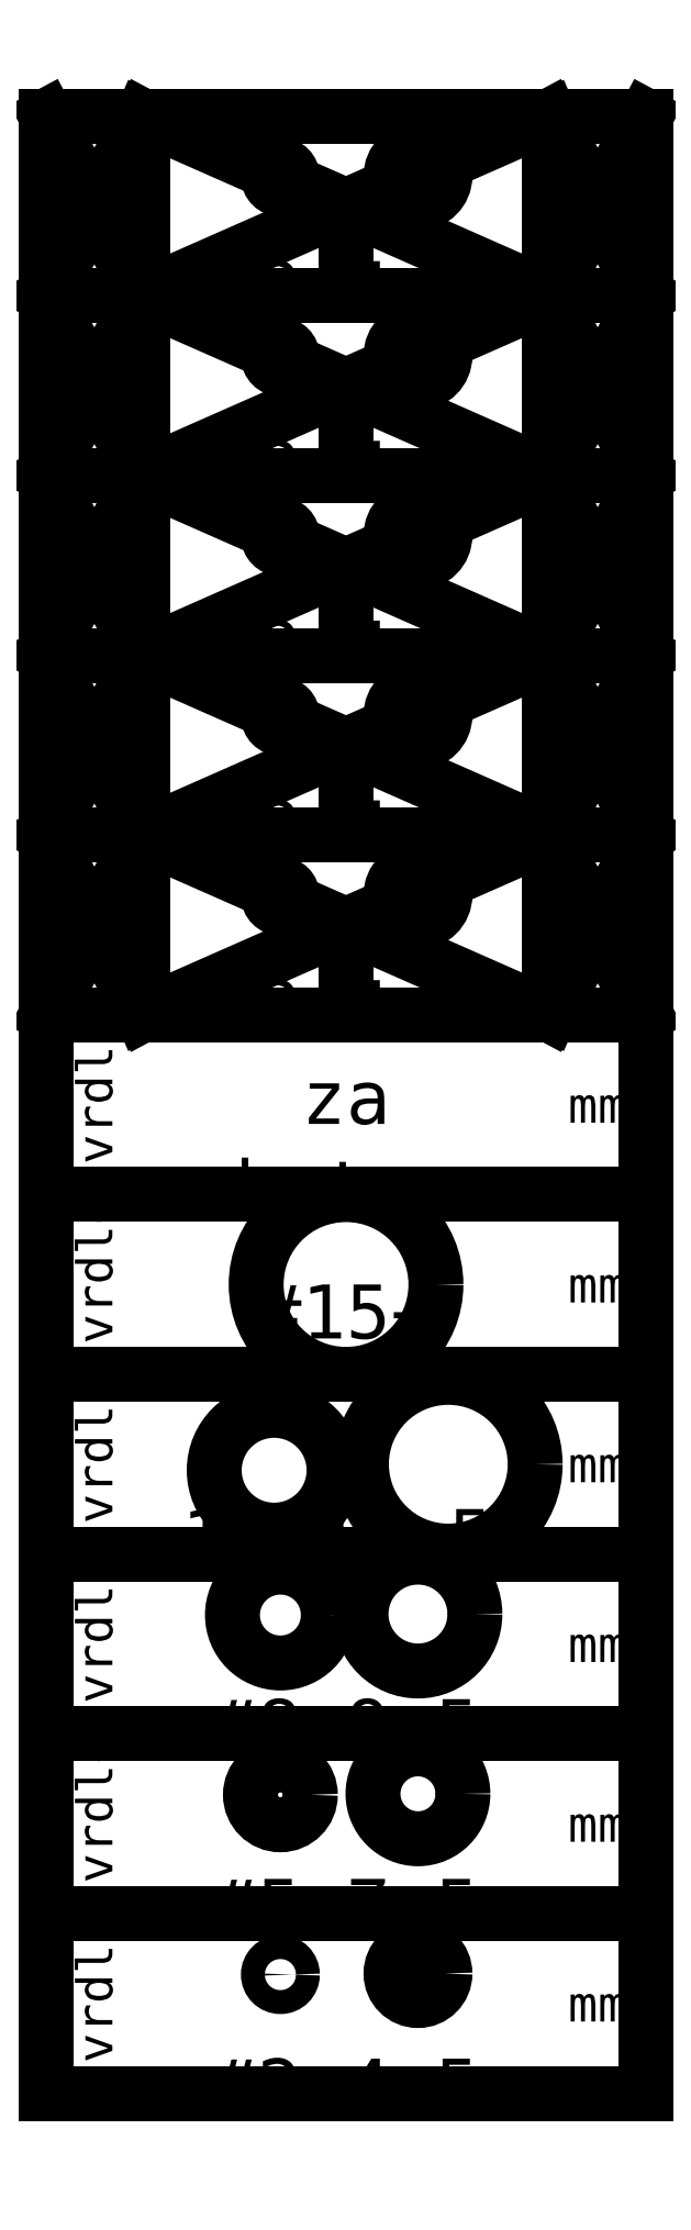
<metadata>
{"format":"dxf","ext":"dxf","renderer":"ezdxf+matplotlib","layout":"modelspace","background":"white","min_lineweight":24,"dpi":150}
</metadata>
<code>
0
SECTION
2
ENTITIES
0
MTEXT
8
okvir
10
45
20
24.4
30
0
40
1
41
0
71
5
72
1
1
\H4.5;\P#2-4.5
7
textstyle0
50
0
73
2
44
1
0
LINE
8
okvir
10
20
20
20
30
0
11
70
21
20
31
0
0
LINE
8
okvir
10
20
20
20
30
0
11
20
21
35
31
0
0
LINE
8
okvir
10
70
20
20
30
0
11
70
21
35
31
0
0
LINE
8
okvir
10
20
20
35
30
0
11
70
21
35
31
0
0
CIRCLE
8
okvir
10
51
20
30
30
0
40
2.25
0
CIRCLE
8
okvir
10
39.52
20
29.92
30
0
40
1
0
LINE
8
pomocne
10
20
20
35
30
0
11
28
21
35
31
0
0
LINE
8
pomocne
10
62
20
35
30
0
11
70
21
35
31
0
0
LINE
8
pomocne
10
28
20
35
30
0
11
28
21
20
31
0
0
LINE
8
pomocne
10
62
20
35
30
0
11
62
21
20
31
0
0
MTEXT
8
okvir
10
24
20
27.5
30
0
40
1
41
0
71
5
72
1
1
\H3;svrdlo
7
textstyle1
50
90
73
2
44
1
0
LINE
8
pomocne
10
20
20
20
30
0
11
28
21
35
31
0
0
LINE
8
pomocne
10
20
20
35
30
0
11
28
21
20
31
0
0
LINE
8
pomocne
10
62
20
20
30
0
11
70
21
35
31
0
0
LINE
8
pomocne
10
62
20
35
30
0
11
70
21
20
31
0
0
LINE
8
pomocne
10
28
20
20
30
0
11
62
21
35
31
0
0
LINE
8
pomocne
10
28
20
35
30
0
11
62
21
20
31
0
0
LINE
8
pomocne
10
45
20
27.5
30
0
11
45
21
20
31
0
0
MTEXT
8
okvir
10
66
20
27.5
30
0
40
1
41
0
71
5
72
1
1
\H3;mm
7
textstyle2
50
0
73
2
44
1
0
MTEXT
8
okvir
10
45
20
39.4
30
0
40
1
41
0
71
5
72
1
1
\H4.5;\P#5-7.5
7
textstyle3
50
0
73
2
44
1
0
LINE
8
okvir
10
20
20
35
30
0
11
70
21
35
31
0
0
LINE
8
okvir
10
20
20
35
30
0
11
20
21
50
31
0
0
LINE
8
okvir
10
70
20
35
30
0
11
70
21
50
31
0
0
LINE
8
okvir
10
20
20
50
30
0
11
70
21
50
31
0
0
CIRCLE
8
okvir
10
51
20
45
30
0
40
3.75
0
CIRCLE
8
okvir
10
39.52
20
44.92
30
0
40
2.5
0
LINE
8
okvir
10
20
20
50
30
0
11
28
21
50
31
0
0
LINE
8
okvir
10
62
20
50
30
0
11
70
21
50
31
0
0
LINE
8
pomocne
10
28
20
50
30
0
11
28
21
35
31
0
0
LINE
8
pomocne
10
62
20
50
30
0
11
62
21
35
31
0
0
MTEXT
8
okvir
10
24
20
42.5
30
0
40
1
41
0
71
5
72
1
1
\H3;svrdlo
7
textstyle4
50
90
73
2
44
1
0
LINE
8
pomocne
10
20
20
35
30
0
11
28
21
50
31
0
0
LINE
8
pomocne
10
20
20
50
30
0
11
28
21
35
31
0
0
LINE
8
pomocne
10
62
20
35
30
0
11
70
21
50
31
0
0
LINE
8
pomocne
10
62
20
50
30
0
11
70
21
35
31
0
0
LINE
8
pomocne
10
28
20
35
30
0
11
62
21
50
31
0
0
LINE
8
pomocne
10
28
20
50
30
0
11
62
21
35
31
0
0
LINE
8
pomocne
10
45
20
42.5
30
0
11
45
21
35
31
0
0
MTEXT
8
okvir
10
66
20
42.5
30
0
40
1
41
0
71
5
72
1
1
\H3;mm
7
textstyle5
50
0
73
2
44
1
0
MTEXT
8
okvir
10
45
20
54.4
30
0
40
1
41
0
71
5
72
1
1
\H4.5;\P#8-9.5
7
textstyle6
50
0
73
2
44
1
0
LINE
8
okvir
10
20
20
50
30
0
11
70
21
50
31
0
0
LINE
8
okvir
10
20
20
50
30
0
11
20
21
65
31
0
0
LINE
8
okvir
10
70
20
50
30
0
11
70
21
65
31
0
0
LINE
8
okvir
10
20
20
65
30
0
11
70
21
65
31
0
0
CIRCLE
8
okvir
10
51
20
60
30
0
40
4.75
0
CIRCLE
8
okvir
10
39.52
20
59.92
30
0
40
4
0
LINE
8
okvir
10
20
20
65
30
0
11
28
21
65
31
0
0
LINE
8
okvir
10
62
20
65
30
0
11
70
21
65
31
0
0
LINE
8
pomocne
10
28
20
65
30
0
11
28
21
50
31
0
0
LINE
8
pomocne
10
62
20
65
30
0
11
62
21
50
31
0
0
MTEXT
8
okvir
10
24
20
57.5
30
0
40
1
41
0
71
5
72
1
1
\H3;svrdlo
7
textstyle7
50
90
73
2
44
1
0
LINE
8
pomocne
10
20
20
50
30
0
11
28
21
65
31
0
0
LINE
8
pomocne
10
20
20
65
30
0
11
28
21
50
31
0
0
LINE
8
pomocne
10
62
20
50
30
0
11
70
21
65
31
0
0
LINE
8
pomocne
10
62
20
65
30
0
11
70
21
50
31
0
0
LINE
8
pomocne
10
28
20
50
30
0
11
62
21
65
31
0
0
LINE
8
pomocne
10
28
20
65
30
0
11
62
21
50
31
0
0
LINE
8
pomocne
10
45
20
57.5
30
0
11
45
21
50
31
0
0
MTEXT
8
okvir
10
66
20
57.5
30
0
40
1
41
0
71
5
72
1
1
\H3;mm
7
textstyle8
50
0
73
2
44
1
0
MTEXT
8
okvir
10
44.28
20
74.01
30
0
40
1
41
0
71
5
72
1
1
\H4.5;\P# 10-14.5
7
textstyle9
50
0
73
2
44
1
0
LINE
8
okvir
10
20
20
65
30
0
11
70
21
65
31
0
0
LINE
8
okvir
10
20
20
65
30
0
11
20
21
80
31
0
0
LINE
8
okvir
10
70
20
65
30
0
11
70
21
80
31
0
0
LINE
8
okvir
10
20
20
80
30
0
11
70
21
80
31
0
0
CIRCLE
8
okvir
10
53.53
20
72.5
30
0
40
7.25
0
CIRCLE
8
okvir
10
39
20
72
30
0
40
5
0
LINE
8
okvir
10
20
20
80
30
0
11
28
21
80
31
0
0
LINE
8
okvir
10
62
20
80
30
0
11
70
21
80
31
0
0
LINE
8
pomocne
10
28
20
80
30
0
11
28
21
65
31
0
0
LINE
8
pomocne
10
62
20
80
30
0
11
62
21
65
31
0
0
MTEXT
8
okvir
10
24
20
72.5
30
0
40
1
41
0
71
5
72
1
1
\H3;svrdlo
7
textstyle10
50
90
73
2
44
1
0
LINE
8
pomocne
10
20
20
65
30
0
11
28
21
80
31
0
0
LINE
8
pomocne
10
20
20
80
30
0
11
28
21
65
31
0
0
LINE
8
pomocne
10
62
20
65
30
0
11
70
21
80
31
0
0
LINE
8
pomocne
10
62
20
80
30
0
11
70
21
65
31
0
0
LINE
8
pomocne
10
28
20
65
30
0
11
62
21
80
31
0
0
LINE
8
pomocne
10
28
20
80
30
0
11
62
21
65
31
0
0
LINE
8
pomocne
10
45
20
72.5
30
0
11
45
21
65
31
0
0
MTEXT
8
okvir
10
66
20
72.5
30
0
40
1
41
0
71
5
72
1
1
\H3;mm
7
textstyle11
50
0
73
2
44
1
0
MTEXT
8
okvir
10
45
20
89
30
0
40
1
41
0
71
5
72
1
1
\H4.5;\P#15+
7
textstyle12
50
0
73
2
44
1
0
LINE
8
okvir
10
20
20
80
30
0
11
70
21
80
31
0
0
LINE
8
okvir
10
20
20
80
30
0
11
20
21
95
31
0
0
LINE
8
okvir
10
70
20
80
30
0
11
70
21
95
31
0
0
LINE
8
okvir
10
20
20
95
30
0
11
70
21
95
31
0
0
CIRCLE
8
okvir
10
45
20
87.5
30
0
40
7.5
0
LINE
8
okvir
10
20
20
95
30
0
11
28
21
95
31
0
0
LINE
8
okvir
10
62
20
95
30
0
11
70
21
95
31
0
0
LINE
8
pomocne
10
28
20
95
30
0
11
28
21
80
31
0
0
LINE
8
pomocne
10
62
20
95
30
0
11
62
21
80
31
0
0
MTEXT
8
okvir
10
24
20
87.5
30
0
40
1
41
0
71
5
72
1
1
\H3;svrdlo
7
textstyle13
50
90
73
2
44
1
0
LINE
8
pomocne
10
20
20
80
30
0
11
28
21
95
31
0
0
LINE
8
pomocne
10
20
20
95
30
0
11
28
21
80
31
0
0
LINE
8
pomocne
10
62
20
80
30
0
11
70
21
95
31
0
0
LINE
8
pomocne
10
62
20
95
30
0
11
70
21
80
31
0
0
LINE
8
pomocne
10
28
20
80
30
0
11
62
21
95
31
0
0
LINE
8
pomocne
10
28
20
95
30
0
11
62
21
80
31
0
0
LINE
8
pomocne
10
45
20
87.5
30
0
11
45
21
80
31
0
0
MTEXT
8
okvir
10
66
20
87.5
30
0
40
1
41
0
71
5
72
1
1
\H3;mm
7
textstyle14
50
0
73
2
44
1
0
MTEXT
8
okvir
10
45
20
99.4
30
0
40
1
41
0
71
5
72
1
1
\H4.5;za beton
7
textstyle15
50
0
73
2
44
1
0
LINE
8
okvir
10
20
20
95
30
0
11
70
21
95
31
0
0
LINE
8
okvir
10
20
20
95
30
0
11
20
21
110
31
0
0
LINE
8
okvir
10
70
20
95
30
0
11
70
21
110
31
0
0
LINE
8
okvir
10
20
20
110
30
0
11
70
21
110
31
0
0
LINE
8
okvir
10
20
20
110
30
0
11
28
21
110
31
0
0
LINE
8
okvir
10
62
20
110
30
0
11
70
21
110
31
0
0
LINE
8
pomocne
10
28
20
110
30
0
11
28
21
95
31
0
0
LINE
8
pomocne
10
62
20
110
30
0
11
62
21
95
31
0
0
MTEXT
8
okvir
10
24
20
102.5
30
0
40
1
41
0
71
5
72
1
1
\H3;svrdlo
7
textstyle16
50
90
73
2
44
1
0
LINE
8
pomocne
10
20
20
95
30
0
11
28
21
110
31
0
0
LINE
8
pomocne
10
20
20
110
30
0
11
28
21
95
31
0
0
LINE
8
pomocne
10
62
20
95
30
0
11
70
21
110
31
0
0
LINE
8
pomocne
10
62
20
110
30
0
11
70
21
95
31
0
0
LINE
8
pomocne
10
28
20
95
30
0
11
62
21
110
31
0
0
LINE
8
pomocne
10
28
20
110
30
0
11
62
21
95
31
0
0
LINE
8
pomocne
10
45
20
102.5
30
0
11
45
21
95
31
0
0
MTEXT
8
okvir
10
66
20
102.5
30
0
40
1
41
0
71
5
72
1
1
\H3;mm
7
textstyle17
50
0
73
2
44
1
0
MTEXT
8
okvir
10
45
20
114.4
30
0
40
1
41
0
71
5
72
1
1
\H4.5;\P#2-4.5
7
textstyle18
50
0
73
2
44
1
0
LINE
8
okvir
10
20
20
110
30
0
11
70
21
110
31
0
0
LINE
8
okvir
10
20
20
110
30
0
11
20
21
125
31
0
0
LINE
8
okvir
10
70
20
110
30
0
11
70
21
125
31
0
0
LINE
8
okvir
10
20
20
125
30
0
11
70
21
125
31
0
0
CIRCLE
8
okvir
10
51
20
120
30
0
40
2.25
0
CIRCLE
8
okvir
10
39.52
20
119.9
30
0
40
1
0
LINE
8
okvir
10
20
20
125
30
0
11
28
21
125
31
0
0
LINE
8
okvir
10
62
20
125
30
0
11
70
21
125
31
0
0
LINE
8
okvir
10
28
20
125
30
0
11
28
21
110
31
0
0
LINE
8
okvir
10
62
20
125
30
0
11
62
21
110
31
0
0
MTEXT
8
okvir
10
24
20
117.5
30
0
40
1
41
0
71
5
72
1
1
\H3;svrdlo
7
textstyle19
50
90
73
2
44
1
0
LINE
8
okvir
10
20
20
110
30
0
11
28
21
125
31
0
0
LINE
8
okvir
10
20
20
125
30
0
11
28
21
110
31
0
0
LINE
8
okvir
10
62
20
110
30
0
11
70
21
125
31
0
0
LINE
8
okvir
10
62
20
125
30
0
11
70
21
110
31
0
0
LINE
8
okvir
10
28
20
110
30
0
11
62
21
125
31
0
0
LINE
8
okvir
10
28
20
125
30
0
11
62
21
110
31
0
0
LINE
8
okvir
10
45
20
117.5
30
0
11
45
21
110
31
0
0
MTEXT
8
okvir
10
66
20
117.5
30
0
40
1
41
0
71
5
72
1
1
\H3;mm
7
textstyle20
50
0
73
2
44
1
0
MTEXT
8
okvir
10
45
20
129.4
30
0
40
1
41
0
71
5
72
1
1
\H4.5;\P#2-4.5
7
textstyle21
50
0
73
2
44
1
0
LINE
8
okvir
10
20
20
125
30
0
11
70
21
125
31
0
0
LINE
8
okvir
10
20
20
125
30
0
11
20
21
140
31
0
0
LINE
8
okvir
10
70
20
125
30
0
11
70
21
140
31
0
0
LINE
8
okvir
10
20
20
140
30
0
11
70
21
140
31
0
0
CIRCLE
8
okvir
10
51
20
135
30
0
40
2.25
0
CIRCLE
8
okvir
10
39.52
20
134.9
30
0
40
1
0
LINE
8
okvir
10
20
20
140
30
0
11
28
21
140
31
0
0
LINE
8
okvir
10
62
20
140
30
0
11
70
21
140
31
0
0
LINE
8
okvir
10
28
20
140
30
0
11
28
21
125
31
0
0
LINE
8
okvir
10
62
20
140
30
0
11
62
21
125
31
0
0
MTEXT
8
okvir
10
24
20
132.5
30
0
40
1
41
0
71
5
72
1
1
\H3;svrdlo
7
textstyle22
50
90
73
2
44
1
0
LINE
8
okvir
10
20
20
125
30
0
11
28
21
140
31
0
0
LINE
8
okvir
10
20
20
140
30
0
11
28
21
125
31
0
0
LINE
8
okvir
10
62
20
125
30
0
11
70
21
140
31
0
0
LINE
8
okvir
10
62
20
140
30
0
11
70
21
125
31
0
0
LINE
8
okvir
10
28
20
125
30
0
11
62
21
140
31
0
0
LINE
8
okvir
10
28
20
140
30
0
11
62
21
125
31
0
0
LINE
8
okvir
10
45
20
132.5
30
0
11
45
21
125
31
0
0
MTEXT
8
okvir
10
66
20
132.5
30
0
40
1
41
0
71
5
72
1
1
\H3;mm
7
textstyle23
50
0
73
2
44
1
0
MTEXT
8
okvir
10
45
20
144.4
30
0
40
1
41
0
71
5
72
1
1
\H4.5;\P#2-4.5
7
textstyle24
50
0
73
2
44
1
0
LINE
8
okvir
10
20
20
140
30
0
11
70
21
140
31
0
0
LINE
8
okvir
10
20
20
140
30
0
11
20
21
155
31
0
0
LINE
8
okvir
10
70
20
140
30
0
11
70
21
155
31
0
0
LINE
8
okvir
10
20
20
155
30
0
11
70
21
155
31
0
0
CIRCLE
8
okvir
10
51
20
150
30
0
40
2.25
0
CIRCLE
8
okvir
10
39.52
20
149.9
30
0
40
1
0
LINE
8
okvir
10
20
20
155
30
0
11
28
21
155
31
0
0
LINE
8
okvir
10
62
20
155
30
0
11
70
21
155
31
0
0
LINE
8
okvir
10
28
20
155
30
0
11
28
21
140
31
0
0
LINE
8
okvir
10
62
20
155
30
0
11
62
21
140
31
0
0
MTEXT
8
okvir
10
24
20
147.5
30
0
40
1
41
0
71
5
72
1
1
\H3;svrdlo
7
textstyle25
50
90
73
2
44
1
0
LINE
8
okvir
10
20
20
140
30
0
11
28
21
155
31
0
0
LINE
8
okvir
10
20
20
155
30
0
11
28
21
140
31
0
0
LINE
8
okvir
10
62
20
140
30
0
11
70
21
155
31
0
0
LINE
8
okvir
10
62
20
155
30
0
11
70
21
140
31
0
0
LINE
8
okvir
10
28
20
140
30
0
11
62
21
155
31
0
0
LINE
8
okvir
10
28
20
155
30
0
11
62
21
140
31
0
0
LINE
8
okvir
10
45
20
147.5
30
0
11
45
21
140
31
0
0
MTEXT
8
okvir
10
66
20
147.5
30
0
40
1
41
0
71
5
72
1
1
\H3;mm
7
textstyle26
50
0
73
2
44
1
0
MTEXT
8
okvir
10
45
20
159.4
30
0
40
1
41
0
71
5
72
1
1
\H4.5;\P#2-4.5
7
textstyle27
50
0
73
2
44
1
0
LINE
8
okvir
10
20
20
155
30
0
11
70
21
155
31
0
0
LINE
8
okvir
10
20
20
155
30
0
11
20
21
170
31
0
0
LINE
8
okvir
10
70
20
155
30
0
11
70
21
170
31
0
0
LINE
8
okvir
10
20
20
170
30
0
11
70
21
170
31
0
0
CIRCLE
8
okvir
10
51
20
165
30
0
40
2.25
0
CIRCLE
8
okvir
10
39.52
20
164.9
30
0
40
1
0
LINE
8
okvir
10
20
20
170
30
0
11
28
21
170
31
0
0
LINE
8
okvir
10
62
20
170
30
0
11
70
21
170
31
0
0
LINE
8
okvir
10
28
20
170
30
0
11
28
21
155
31
0
0
LINE
8
okvir
10
62
20
170
30
0
11
62
21
155
31
0
0
MTEXT
8
okvir
10
24
20
162.5
30
0
40
1
41
0
71
5
72
1
1
\H3;svrdlo
7
textstyle28
50
90
73
2
44
1
0
LINE
8
okvir
10
20
20
155
30
0
11
28
21
170
31
0
0
LINE
8
okvir
10
20
20
170
30
0
11
28
21
155
31
0
0
LINE
8
okvir
10
62
20
155
30
0
11
70
21
170
31
0
0
LINE
8
okvir
10
62
20
170
30
0
11
70
21
155
31
0
0
LINE
8
okvir
10
28
20
155
30
0
11
62
21
170
31
0
0
LINE
8
okvir
10
28
20
170
30
0
11
62
21
155
31
0
0
LINE
8
okvir
10
45
20
162.5
30
0
11
45
21
155
31
0
0
MTEXT
8
okvir
10
66
20
162.5
30
0
40
1
41
0
71
5
72
1
1
\H3;mm
7
textstyle29
50
0
73
2
44
1
0
MTEXT
8
okvir
10
45
20
174.4
30
0
40
1
41
0
71
5
72
1
1
\H4.5;\P#2-4.5
7
textstyle30
50
0
73
2
44
1
0
LINE
8
okvir
10
20
20
170
30
0
11
70
21
170
31
0
0
LINE
8
okvir
10
20
20
170
30
0
11
20
21
185
31
0
0
LINE
8
okvir
10
70
20
170
30
0
11
70
21
185
31
0
0
LINE
8
okvir
10
20
20
185
30
0
11
70
21
185
31
0
0
CIRCLE
8
okvir
10
51
20
180
30
0
40
2.25
0
CIRCLE
8
okvir
10
39.52
20
179.9
30
0
40
1
0
LINE
8
okvir
10
20
20
185
30
0
11
28
21
185
31
0
0
LINE
8
okvir
10
62
20
185
30
0
11
70
21
185
31
0
0
LINE
8
okvir
10
28
20
185
30
0
11
28
21
170
31
0
0
LINE
8
okvir
10
62
20
185
30
0
11
62
21
170
31
0
0
MTEXT
8
okvir
10
24
20
177.5
30
0
40
1
41
0
71
5
72
1
1
\H3;svrdlo
7
textstyle31
50
90
73
2
44
1
0
LINE
8
okvir
10
20
20
170
30
0
11
28
21
185
31
0
0
LINE
8
okvir
10
20
20
185
30
0
11
28
21
170
31
0
0
LINE
8
okvir
10
62
20
170
30
0
11
70
21
185
31
0
0
LINE
8
okvir
10
62
20
185
30
0
11
70
21
170
31
0
0
LINE
8
okvir
10
28
20
170
30
0
11
62
21
185
31
0
0
LINE
8
okvir
10
28
20
185
30
0
11
62
21
170
31
0
0
LINE
8
okvir
10
45
20
177.5
30
0
11
45
21
170
31
0
0
MTEXT
8
okvir
10
66
20
177.5
30
0
40
1
41
0
71
5
72
1
1
\H3;mm
7
textstyle32
50
0
73
2
44
1
0
ENDSEC
0
EOF

</code>
